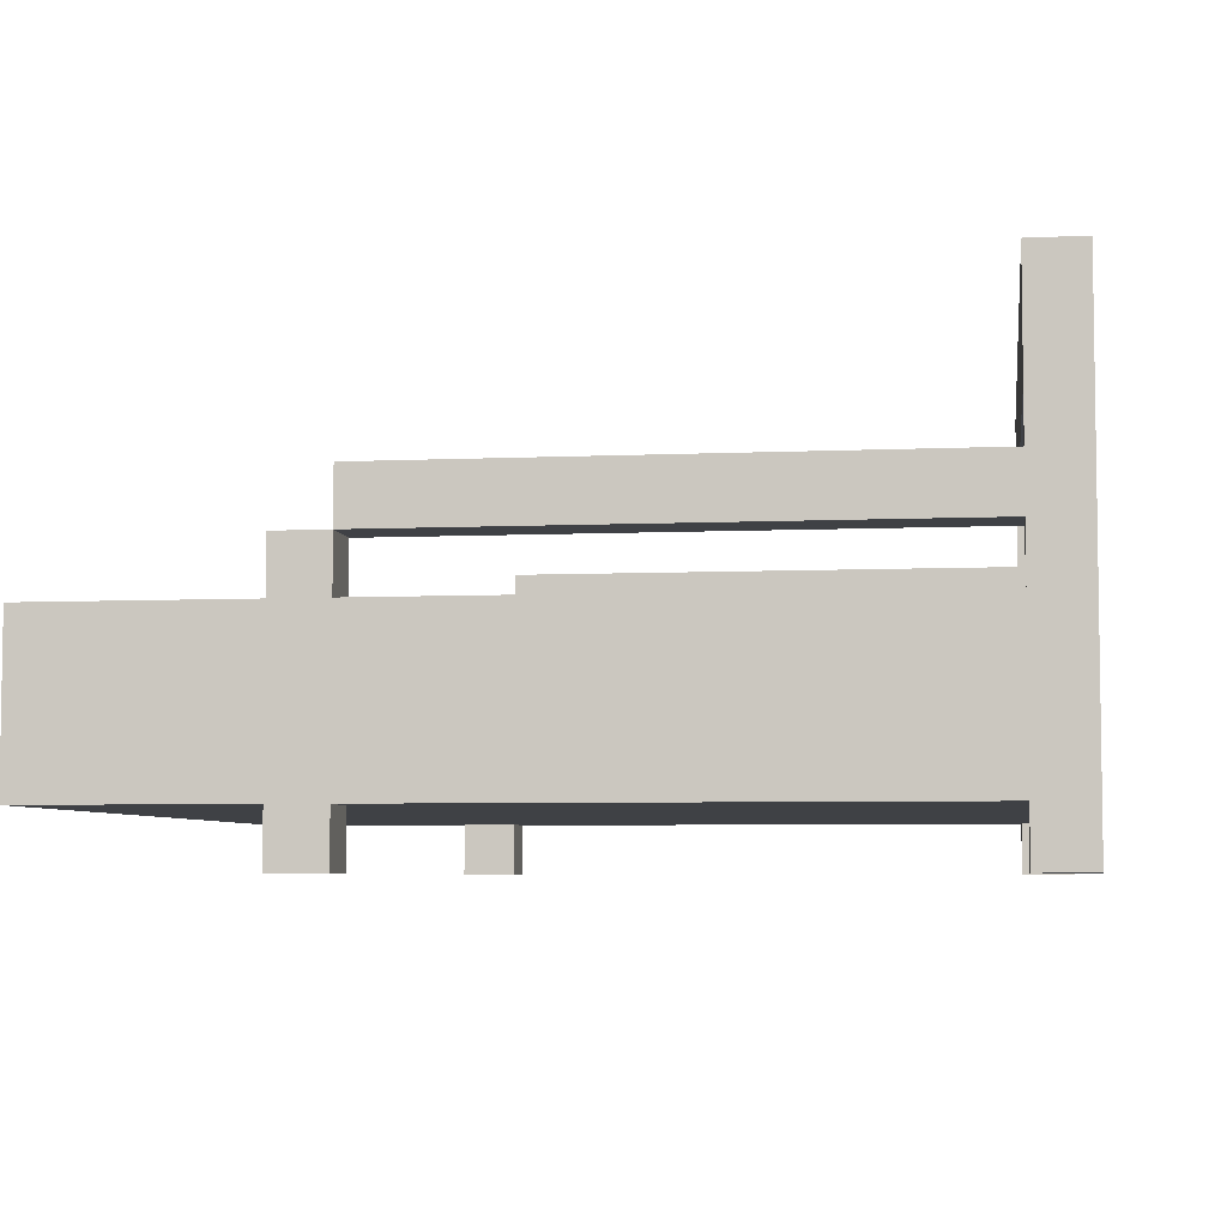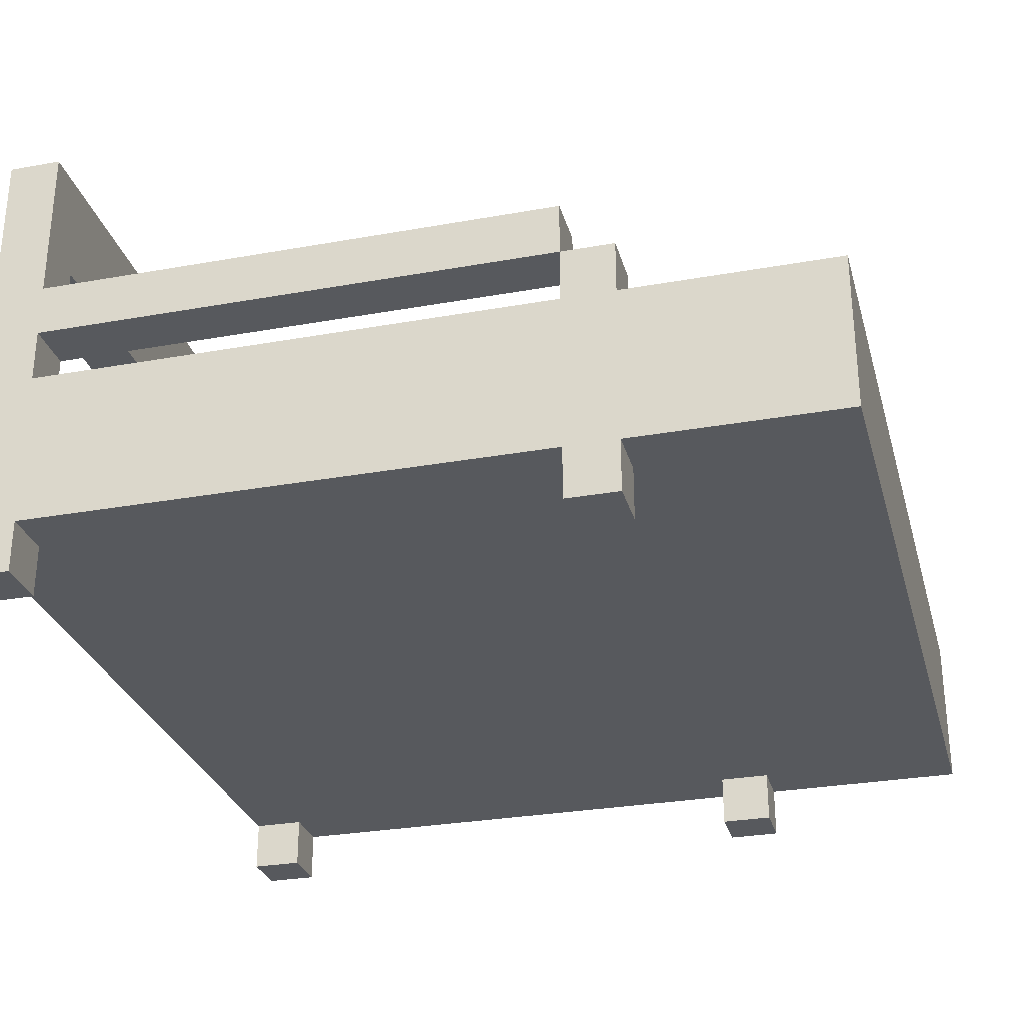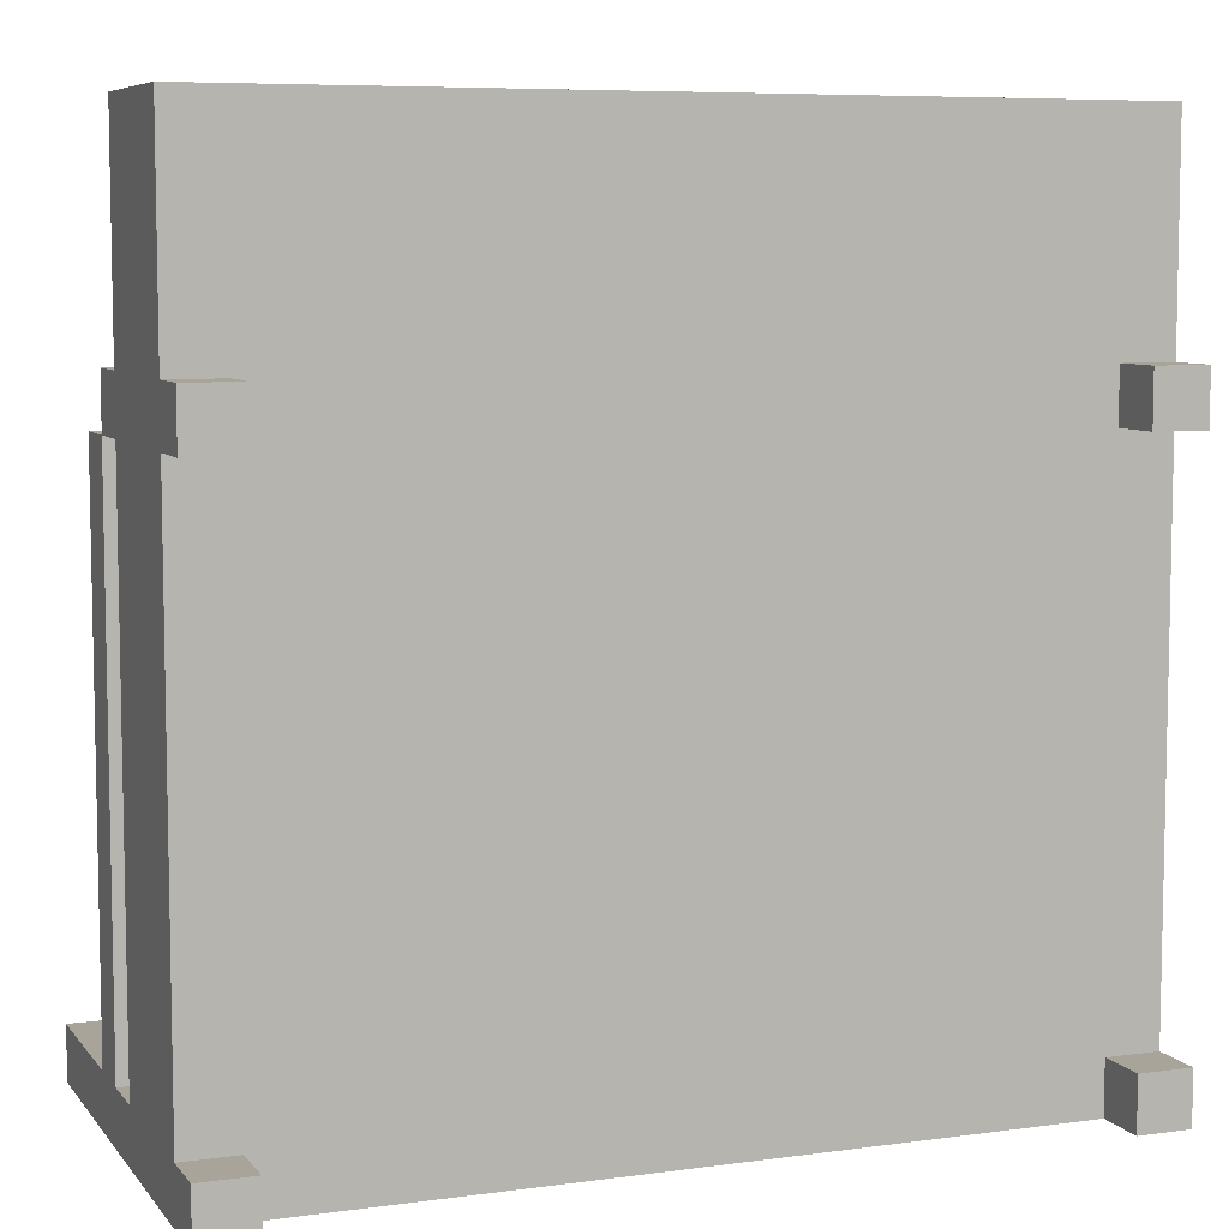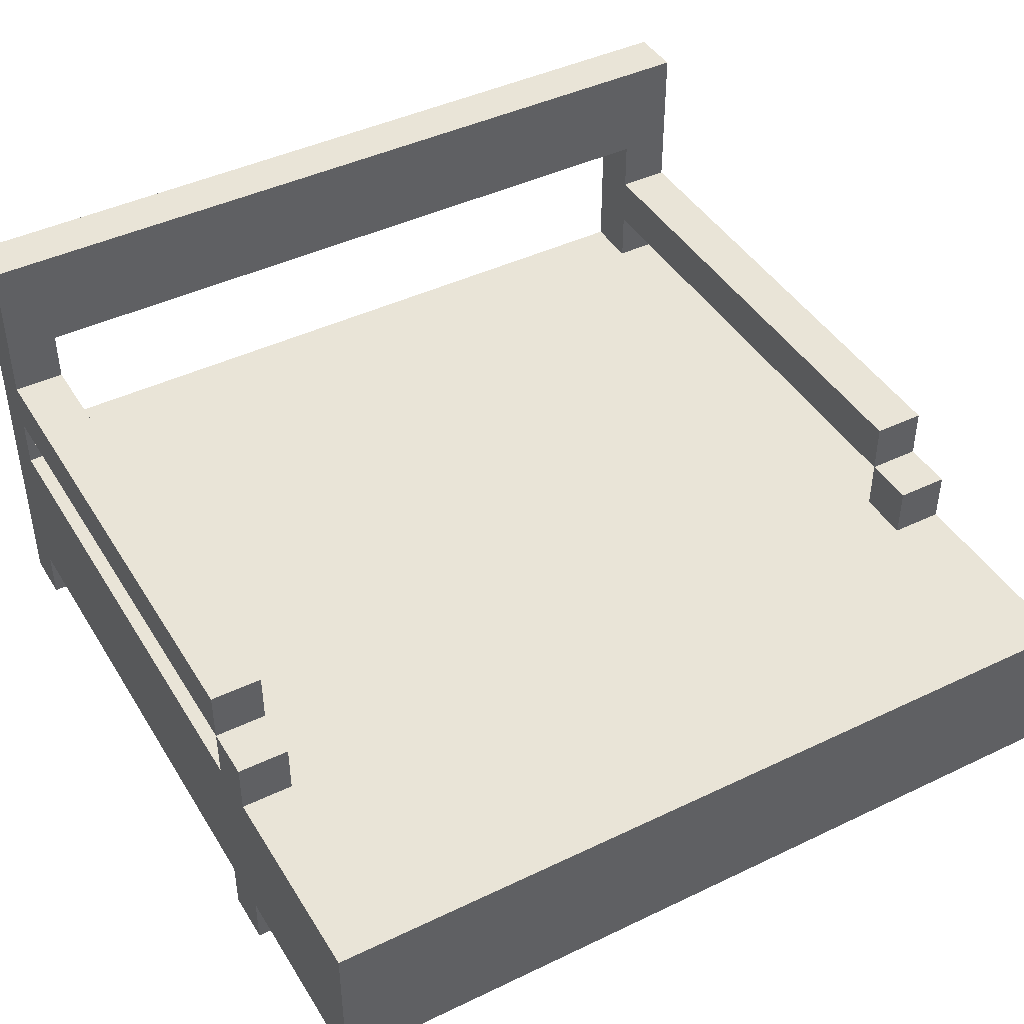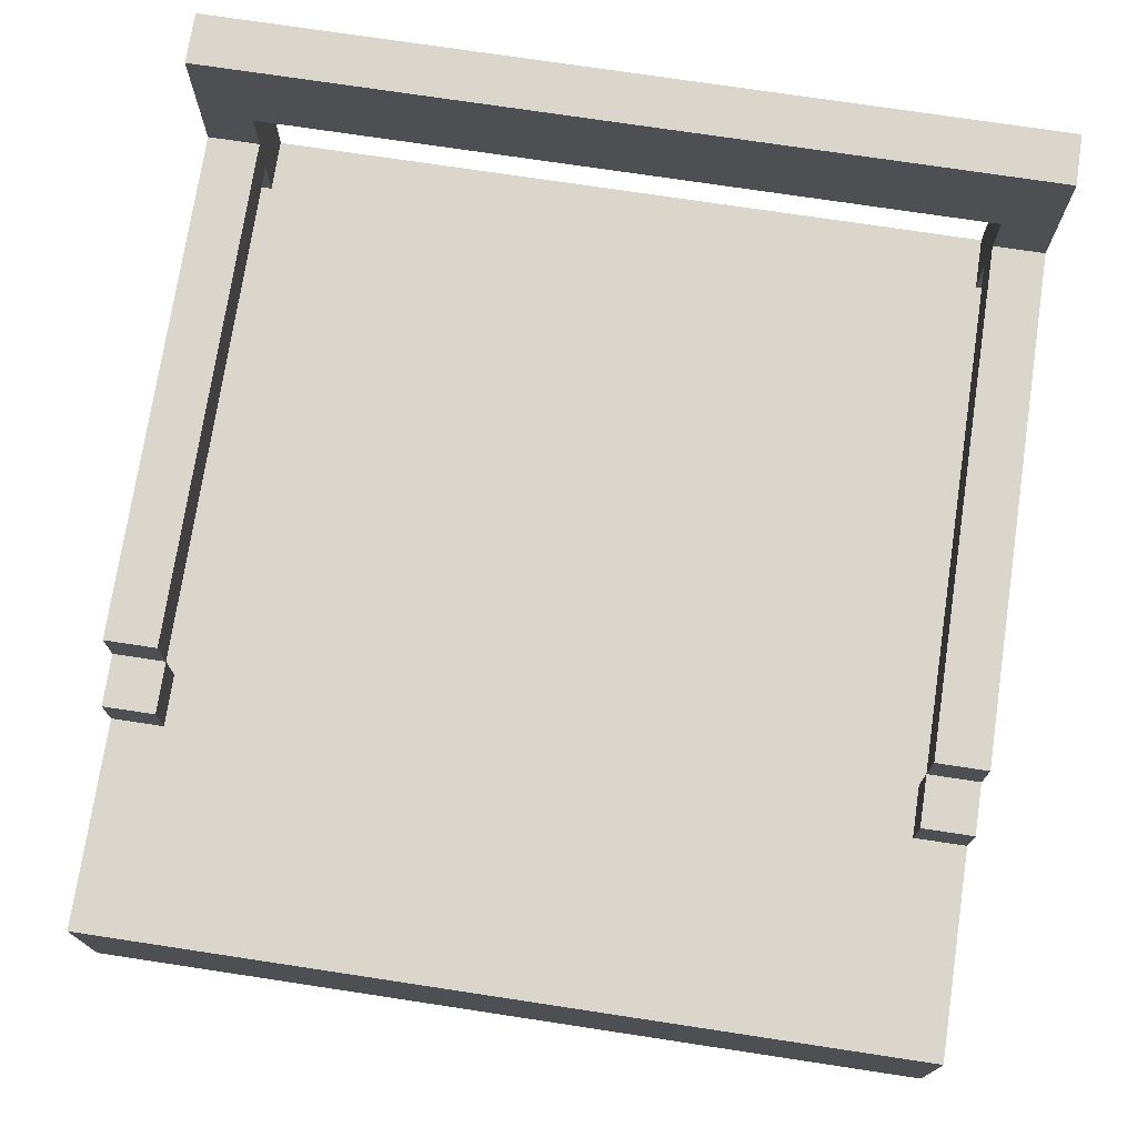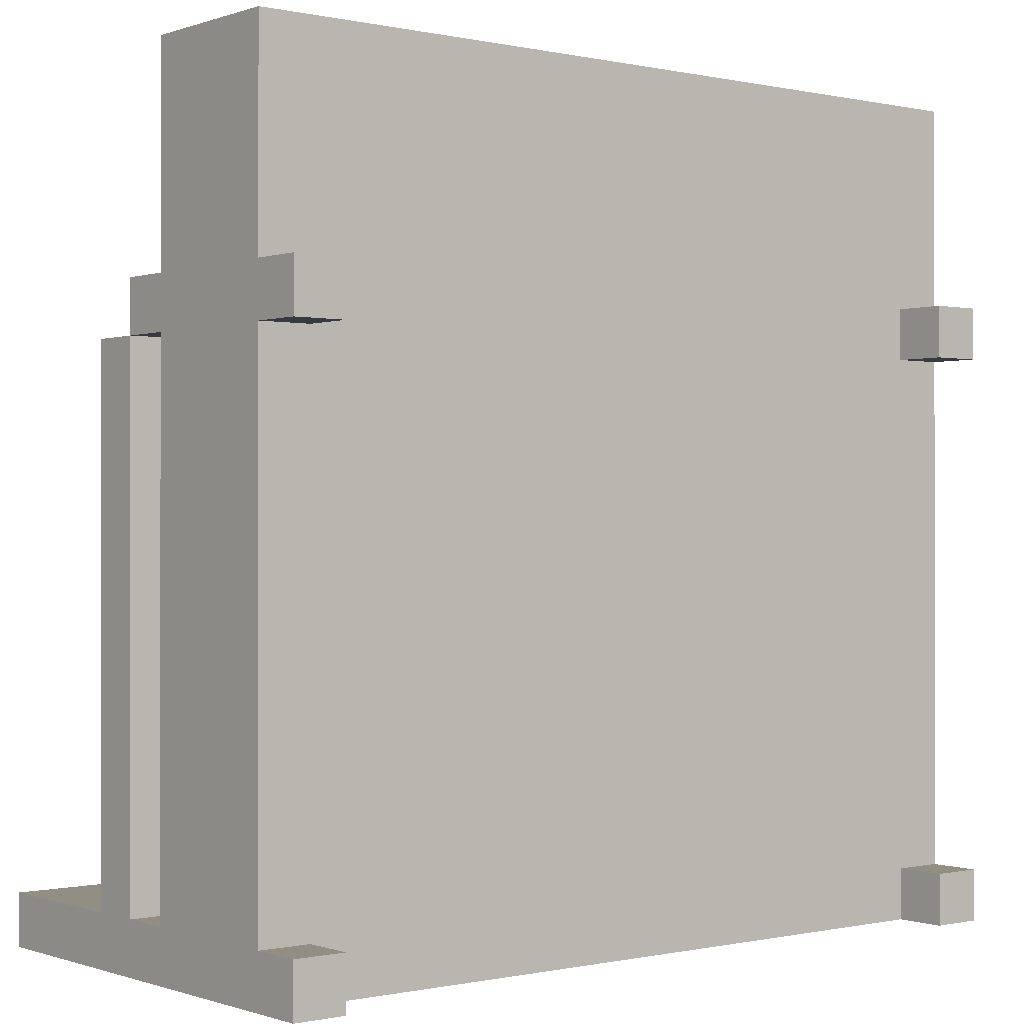
<metadata>
{"format":"obj","ext":"obj","renderer":"f3d","projection":"perspective","resolution":1024,"background":"white","views":[{"elev":-5.6,"azim":98.1,"up":"+Y"},{"elev":-29.2,"azim":-75.1,"up":"+Y"},{"elev":7.2,"azim":-21.2,"up":"+Z"},{"elev":43.5,"azim":-29.5,"up":"+Y"},{"elev":73.9,"azim":8.6,"up":"+Y"},{"elev":-0.3,"azim":-38.9,"up":"+Z"}]}
</metadata>
<code>
v -0.4 0 0.2
v -0.4 0 0.15
v -0.4 0 -0.35
v -0.4 0 -0.4
v -0.4 0.05 0.4
v -0.4 0.05 0.2
v -0.4 0.05 0.15
v -0.4 0.05 -0.35
v -0.4 0.2 0.4
v -0.4 0.2 0.2
v -0.4 0.2 0.15
v -0.4 0.2 -0.35
v -0.4 0.25 0.2
v -0.4 0.25 0.15
v -0.4 0.25 -0.35
v -0.4 0.3 0.15
v -0.4 0.3 -0.35
v -0.4 0.45 -0.35
v -0.4 0.45 -0.4
v 0.35 0 0.2
v 0.35 0 0.15
v 0.35 0 -0.35
v 0.35 0 -0.4
v 0.35 0.05 0.2
v 0.35 0.05 0.15
v 0.35 0.05 -0.35
v 0.35 0.05 -0.4
v 0.35 0.2 0.2
v 0.35 0.2 0.15
v 0.35 0.2 -0.35
v 0.35 0.2 -0.4
v 0.35 0.25 0.2
v 0.35 0.25 0.15
v 0.35 0.25 -0.35
v 0.35 0.3 0.15
v 0.35 0.3 -0.35
v 0.35 0.35 -0.35
v 0.35 0.35 -0.4
v -0.35 0 0.2
v -0.35 0 0.15
v -0.35 0 -0.35
v -0.35 0 -0.4
v -0.35 0.05 0.2
v -0.35 0.05 0.15
v -0.35 0.05 -0.35
v -0.35 0.05 -0.4
v -0.35 0.2 0.2
v -0.35 0.2 0.15
v -0.35 0.2 -0.35
v -0.35 0.2 -0.4
v -0.35 0.25 0.2
v -0.35 0.25 0.15
v -0.35 0.25 -0.35
v -0.35 0.3 0.15
v -0.35 0.3 -0.35
v -0.35 0.35 -0.35
v -0.35 0.35 -0.4
v 0.4 0 0.2
v 0.4 0 0.15
v 0.4 0 -0.35
v 0.4 0 -0.4
v 0.4 0.05 0.4
v 0.4 0.05 0.2
v 0.4 0.05 0.15
v 0.4 0.05 -0.35
v 0.4 0.2 0.4
v 0.4 0.2 0.2
v 0.4 0.2 0.15
v 0.4 0.2 -0.35
v 0.4 0.25 0.2
v 0.4 0.25 0.15
v 0.4 0.25 -0.35
v 0.4 0.3 0.15
v 0.4 0.3 -0.35
v 0.4 0.45 -0.35
v 0.4 0.45 -0.4
v -0.4 0.05 0.4
v -0.4 0.2 0.4
v 0.4 0.05 0.4
v 0.4 0.2 0.4
v -0.4 0 0.2
v -0.4 0.05 0.2
v -0.4 0.2 0.2
v -0.4 0.25 0.2
v -0.35 0 0.2
v -0.35 0.05 0.2
v -0.35 0.2 0.2
v -0.35 0.25 0.2
v 0.35 0 0.2
v 0.35 0.05 0.2
v 0.35 0.2 0.2
v 0.35 0.25 0.2
v 0.4 0 0.2
v 0.4 0.05 0.2
v 0.4 0.2 0.2
v 0.4 0.25 0.2
v -0.4 0.25 0.15
v -0.4 0.3 0.15
v -0.35 0.25 0.15
v -0.35 0.3 0.15
v 0.35 0.25 0.15
v 0.35 0.3 0.15
v 0.4 0.25 0.15
v 0.4 0.3 0.15
v -0.4 0 -0.35
v -0.4 0.05 -0.35
v -0.4 0.2 -0.35
v -0.4 0.25 -0.35
v -0.4 0.3 -0.35
v -0.4 0.45 -0.35
v -0.35 0 -0.35
v -0.35 0.05 -0.35
v -0.35 0.2 -0.35
v -0.35 0.25 -0.35
v -0.35 0.3 -0.35
v -0.35 0.35 -0.35
v -0.35 0.45 -0.35
v 0.35 0 -0.35
v 0.35 0.05 -0.35
v 0.35 0.2 -0.35
v 0.35 0.25 -0.35
v 0.35 0.3 -0.35
v 0.35 0.35 -0.35
v 0.35 0.45 -0.35
v 0.4 0 -0.35
v 0.4 0.05 -0.35
v 0.4 0.2 -0.35
v 0.4 0.25 -0.35
v 0.4 0.3 -0.35
v 0.4 0.45 -0.35
v -0.4 0 0.15
v -0.4 0.05 0.15
v -0.4 0.2 0.15
v -0.4 0.25 0.15
v -0.35 0 0.15
v -0.35 0.05 0.15
v -0.35 0.2 0.15
v -0.35 0.25 0.15
v 0.35 0 0.15
v 0.35 0.05 0.15
v 0.35 0.2 0.15
v 0.35 0.25 0.15
v 0.4 0 0.15
v 0.4 0.05 0.15
v 0.4 0.2 0.15
v 0.4 0.25 0.15
v -0.4 0 -0.4
v -0.4 0.45 -0.4
v -0.35 0 -0.4
v -0.35 0.05 -0.4
v -0.35 0.2 -0.4
v -0.35 0.35 -0.4
v -0.35 0.45 -0.4
v 0.35 0 -0.4
v 0.35 0.05 -0.4
v 0.35 0.2 -0.4
v 0.35 0.35 -0.4
v 0.35 0.45 -0.4
v 0.4 0 -0.4
v 0.4 0.45 -0.4
v -0.4 0 0.2
v -0.35 0 0.2
v 0.35 0 0.2
v 0.4 0 0.2
v -0.4 0 0.15
v -0.35 0 0.15
v 0.35 0 0.15
v 0.4 0 0.15
v -0.4 0 -0.35
v -0.35 0 -0.35
v 0.35 0 -0.35
v 0.4 0 -0.35
v -0.4 0 -0.4
v -0.35 0 -0.4
v 0.35 0 -0.4
v 0.4 0 -0.4
v -0.4 0.05 0.4
v 0.4 0.05 0.4
v -0.4 0.05 0.2
v -0.35 0.05 0.2
v 0.35 0.05 0.2
v 0.4 0.05 0.2
v -0.4 0.05 0.15
v -0.35 0.05 0.15
v 0.35 0.05 0.15
v 0.4 0.05 0.15
v -0.4 0.05 -0.35
v -0.35 0.05 -0.35
v 0.35 0.05 -0.35
v 0.4 0.05 -0.35
v -0.35 0.05 -0.4
v 0.35 0.05 -0.4
v -0.4 0.25 0.15
v -0.35 0.25 0.15
v 0.35 0.25 0.15
v 0.4 0.25 0.15
v -0.4 0.25 -0.35
v -0.35 0.25 -0.35
v 0.35 0.25 -0.35
v 0.4 0.25 -0.35
v -0.35 0.35 -0.35
v 0.35 0.35 -0.35
v -0.35 0.35 -0.4
v 0.35 0.35 -0.4
v -0.4 0.2 0.4
v 0.4 0.2 0.4
v -0.4 0.2 0.2
v -0.35 0.2 0.2
v 0.35 0.2 0.2
v 0.4 0.2 0.2
v -0.4 0.2 0.15
v -0.35 0.2 0.15
v 0.35 0.2 0.15
v 0.4 0.2 0.15
v -0.4 0.2 -0.35
v -0.35 0.2 -0.35
v 0.35 0.2 -0.35
v 0.4 0.2 -0.35
v -0.35 0.2 -0.4
v 0.35 0.2 -0.4
v -0.4 0.25 0.2
v -0.35 0.25 0.2
v 0.35 0.25 0.2
v 0.4 0.25 0.2
v -0.4 0.25 0.15
v -0.35 0.25 0.15
v 0.35 0.25 0.15
v 0.4 0.25 0.15
v -0.4 0.3 0.15
v -0.35 0.3 0.15
v 0.35 0.3 0.15
v 0.4 0.3 0.15
v -0.4 0.3 -0.35
v -0.35 0.3 -0.35
v 0.35 0.3 -0.35
v 0.4 0.3 -0.35
v -0.4 0.45 -0.35
v -0.35 0.45 -0.35
v 0.35 0.45 -0.35
v 0.4 0.45 -0.35
v -0.4 0.45 -0.4
v -0.35 0.45 -0.4
v 0.35 0.45 -0.4
v 0.4 0.45 -0.4
f 6 2 1
f 7 2 6
f 8 4 3
f 9 6 5
f 10 7 6
f 10 6 9
f 11 8 7
f 11 7 10
f 12 4 8
f 12 8 11
f 13 11 10
f 14 11 13
f 15 4 12
f 16 15 14
f 17 4 15
f 17 15 16
f 18 4 17
f 19 4 18
f 24 21 20
f 25 21 24
f 26 23 22
f 27 23 26
f 32 29 28
f 33 29 32
f 34 31 30
f 35 34 33
f 36 31 34
f 36 34 35
f 37 31 36
f 38 31 37
f 39 40 43
f 43 40 44
f 41 42 45
f 45 42 46
f 47 48 51
f 51 48 52
f 49 50 53
f 52 53 54
f 53 50 55
f 54 53 55
f 55 50 56
f 56 50 57
f 58 59 63
f 63 59 64
f 60 61 65
f 62 63 66
f 63 64 67
f 66 63 67
f 64 65 68
f 67 64 68
f 65 61 69
f 68 65 69
f 67 68 70
f 70 68 71
f 69 61 72
f 71 72 73
f 72 61 74
f 73 72 74
f 74 61 75
f 75 61 76
f 79 78 77
f 80 78 79
f 85 82 81
f 86 82 85
f 87 84 83
f 88 84 87
f 93 90 89
f 94 90 93
f 95 92 91
f 96 92 95
f 99 98 97
f 100 98 99
f 103 102 101
f 104 102 103
f 111 106 105
f 112 106 111
f 113 108 107
f 114 108 113
f 115 110 109
f 116 110 115
f 117 110 116
f 123 117 116
f 124 117 123
f 125 119 118
f 126 119 125
f 127 121 120
f 128 121 127
f 129 123 122
f 129 124 123
f 130 124 129
f 131 132 135
f 135 132 136
f 133 134 137
f 137 134 138
f 139 140 143
f 143 140 144
f 141 142 145
f 145 142 146
f 147 148 149
f 149 148 150
f 150 148 151
f 151 148 152
f 152 148 153
f 150 151 155
f 155 151 156
f 152 153 157
f 157 153 158
f 155 156 159
f 154 155 159
f 157 158 159
f 156 157 159
f 159 158 160
f 165 162 161
f 166 162 165
f 167 164 163
f 168 164 167
f 173 170 169
f 174 170 173
f 175 172 171
f 176 172 175
f 179 178 177
f 180 178 179
f 181 178 180
f 182 178 181
f 184 181 180
f 185 181 184
f 187 184 183
f 187 186 185
f 187 185 184
f 188 186 187
f 189 186 188
f 190 186 189
f 191 189 188
f 192 189 191
f 197 194 193
f 198 194 197
f 199 196 195
f 200 196 199
f 203 202 201
f 204 202 203
f 205 206 207
f 207 206 208
f 208 206 209
f 209 206 210
f 208 209 212
f 212 209 213
f 211 212 215
f 213 214 215
f 212 213 215
f 215 214 216
f 216 214 217
f 217 214 218
f 216 217 219
f 219 217 220
f 221 222 225
f 225 222 226
f 223 224 227
f 227 224 228
f 229 230 233
f 233 230 234
f 231 232 235
f 235 232 236
f 237 238 241
f 238 239 242
f 241 238 242
f 239 240 243
f 242 239 243
f 243 240 244

</code>
